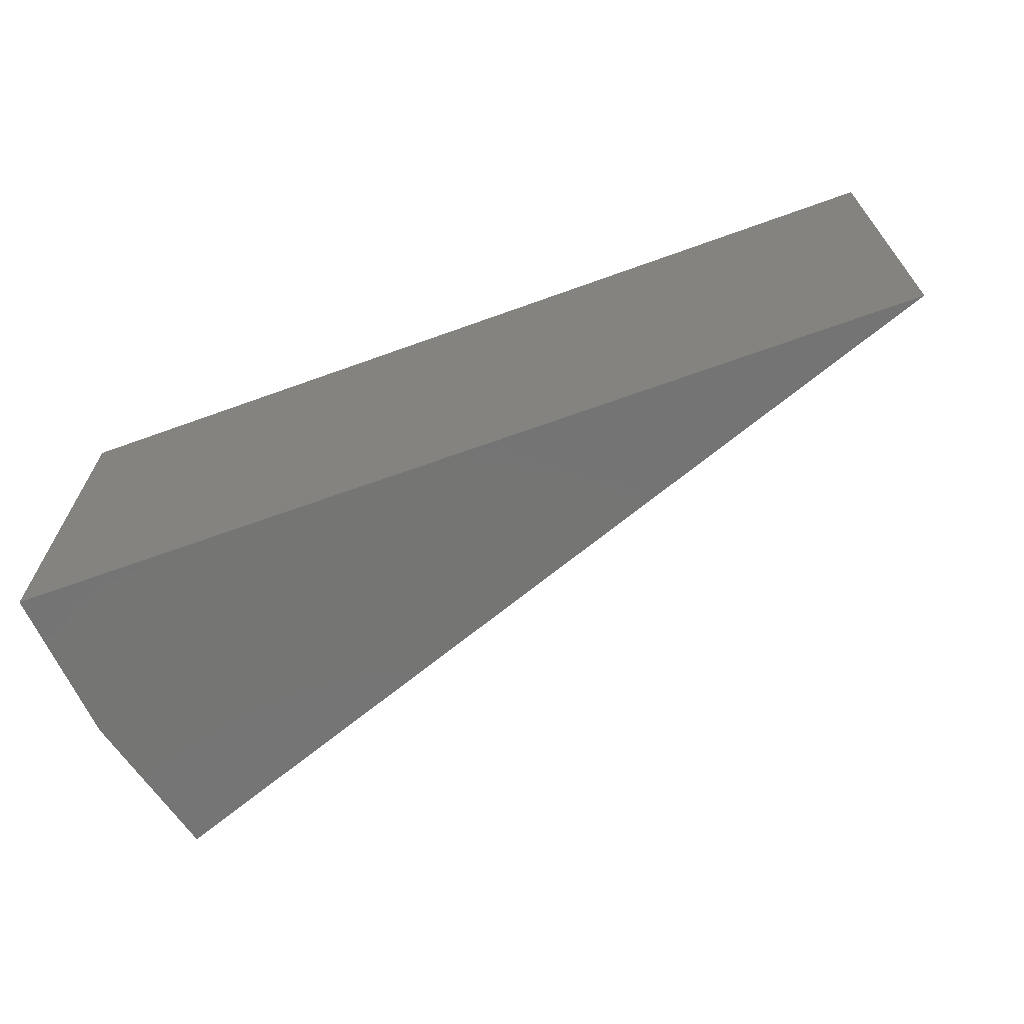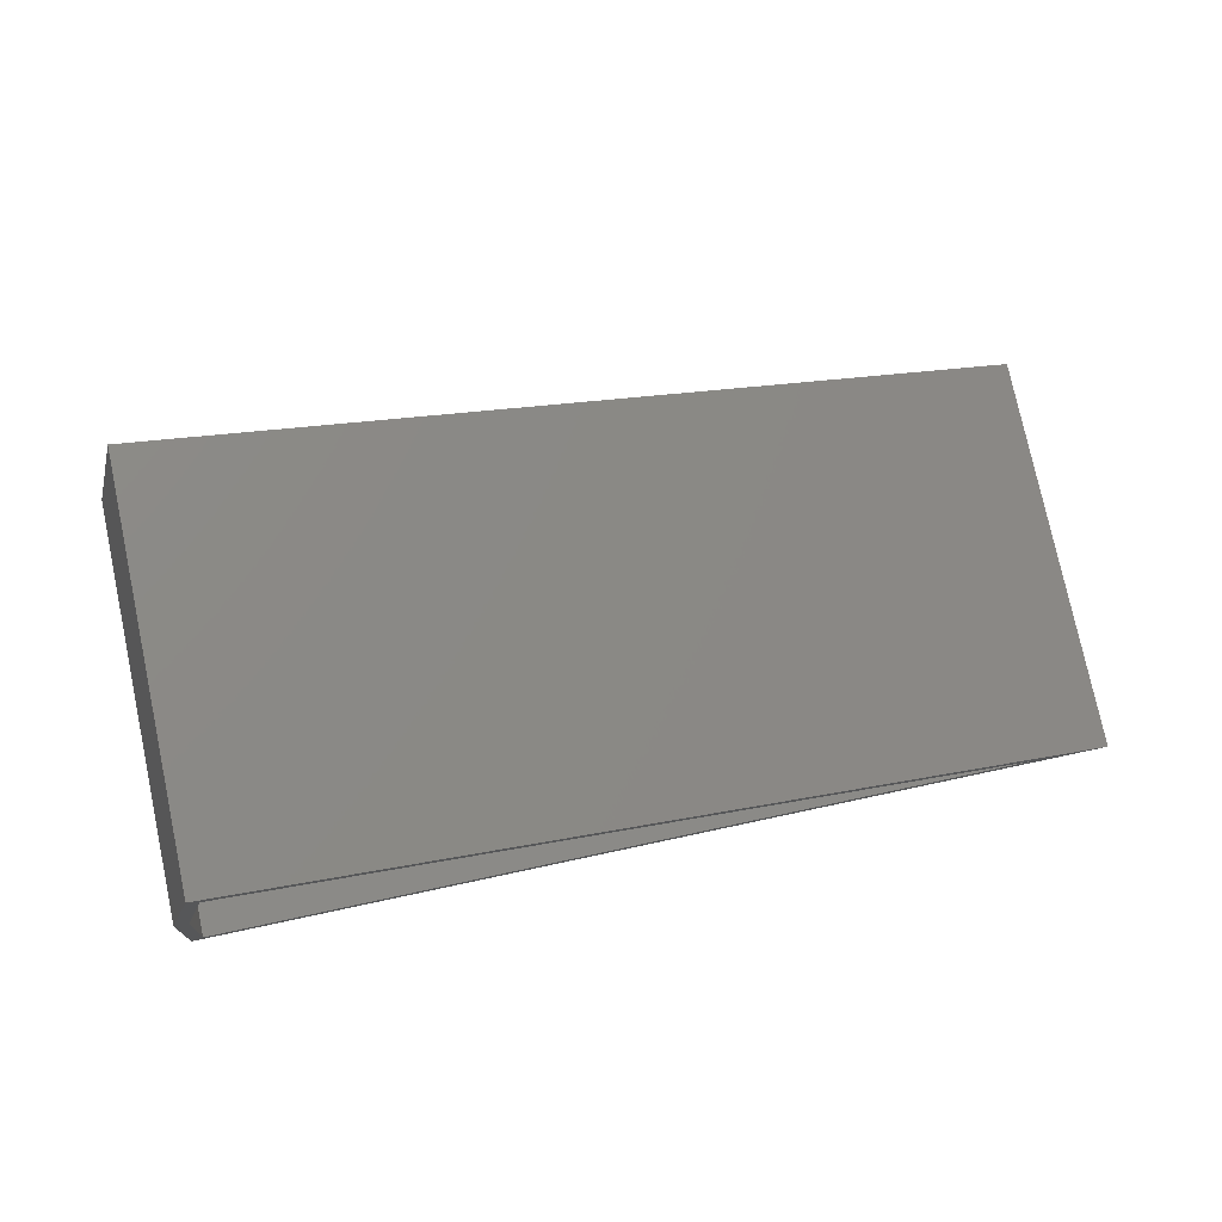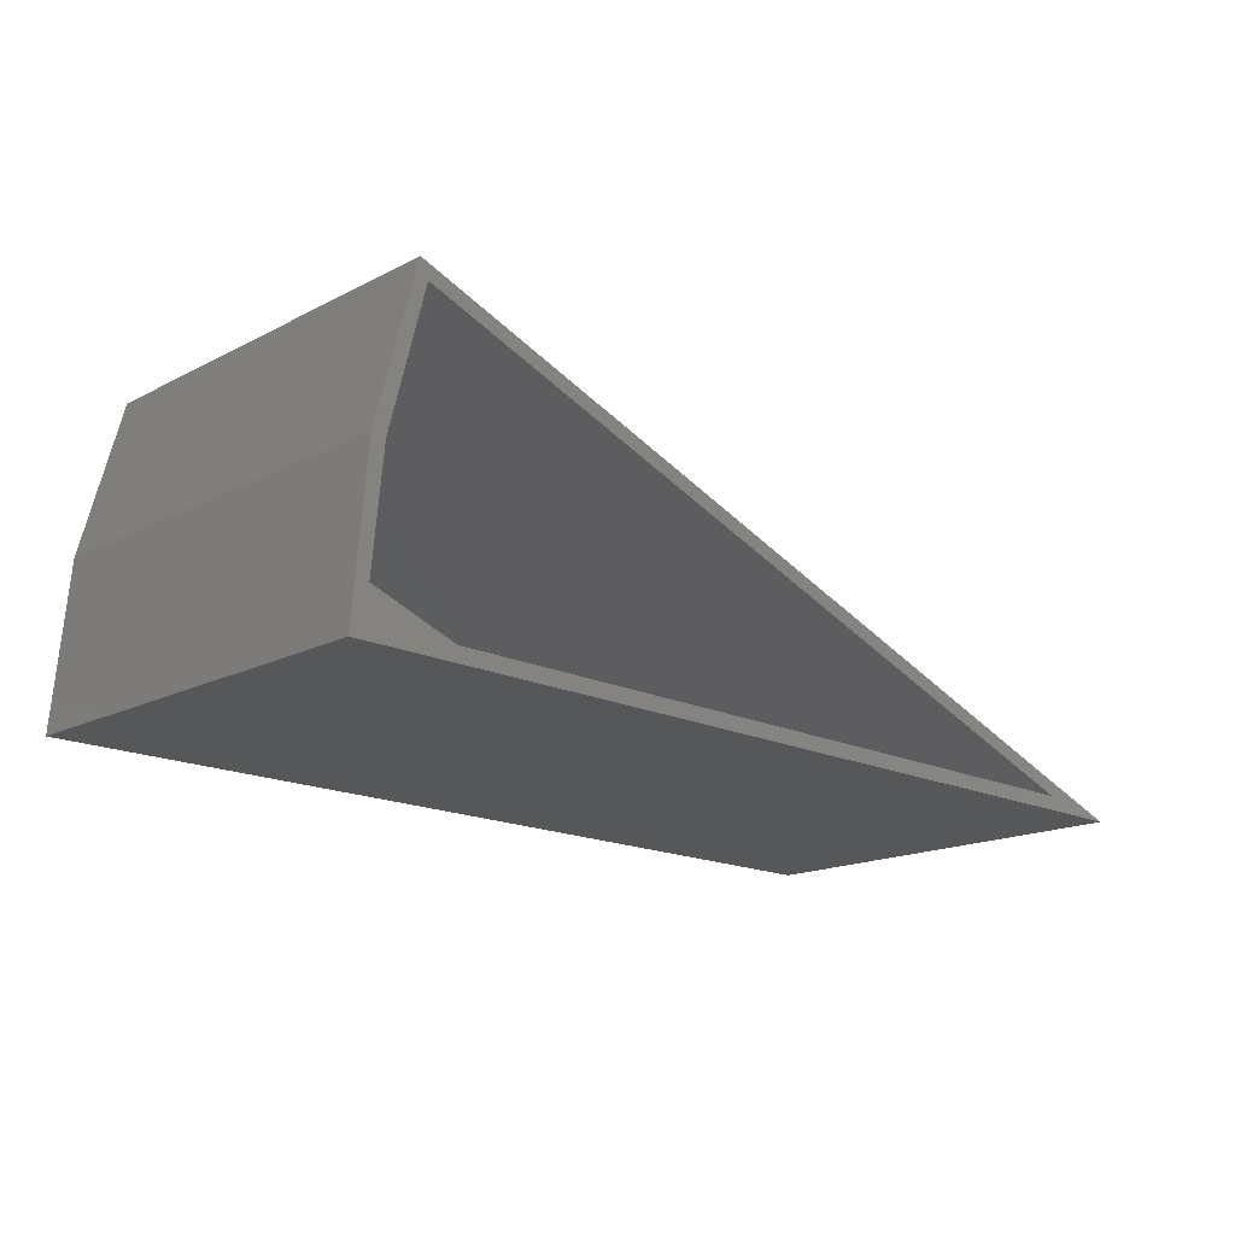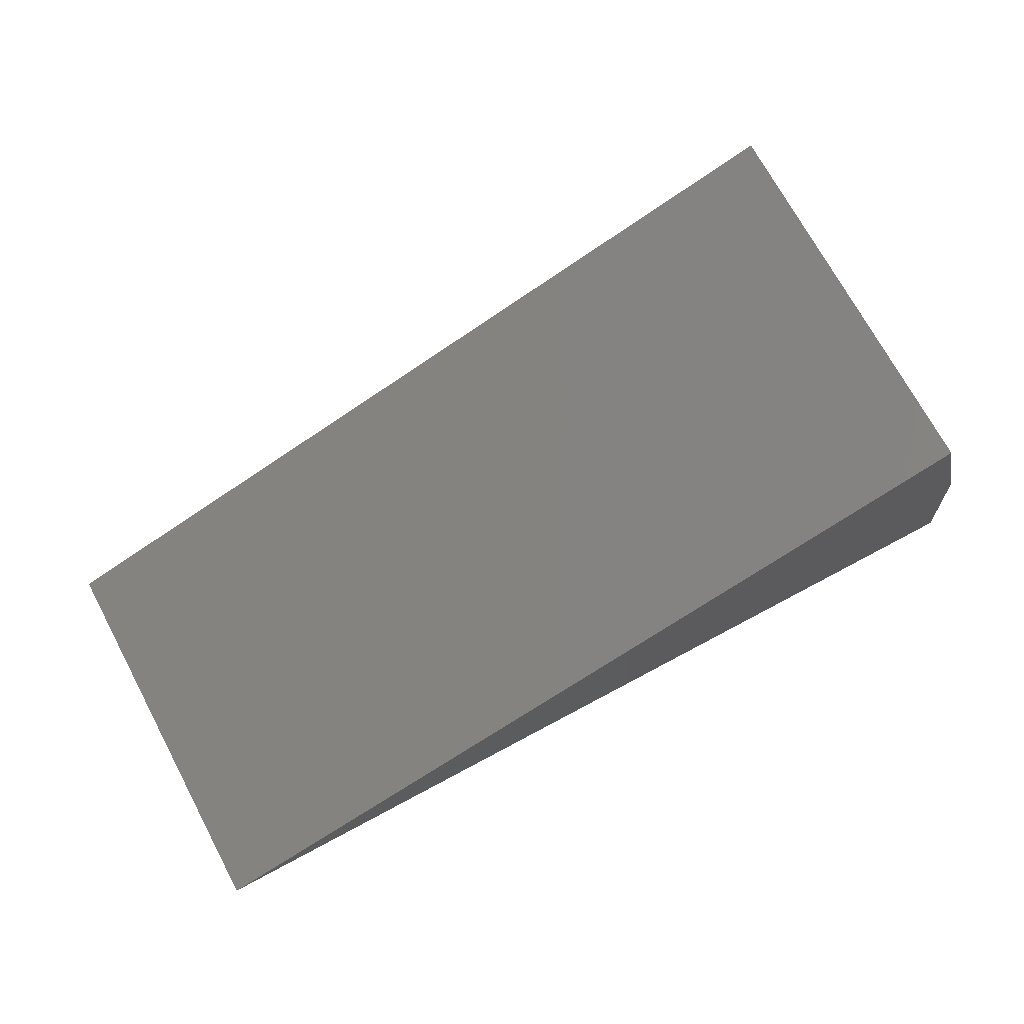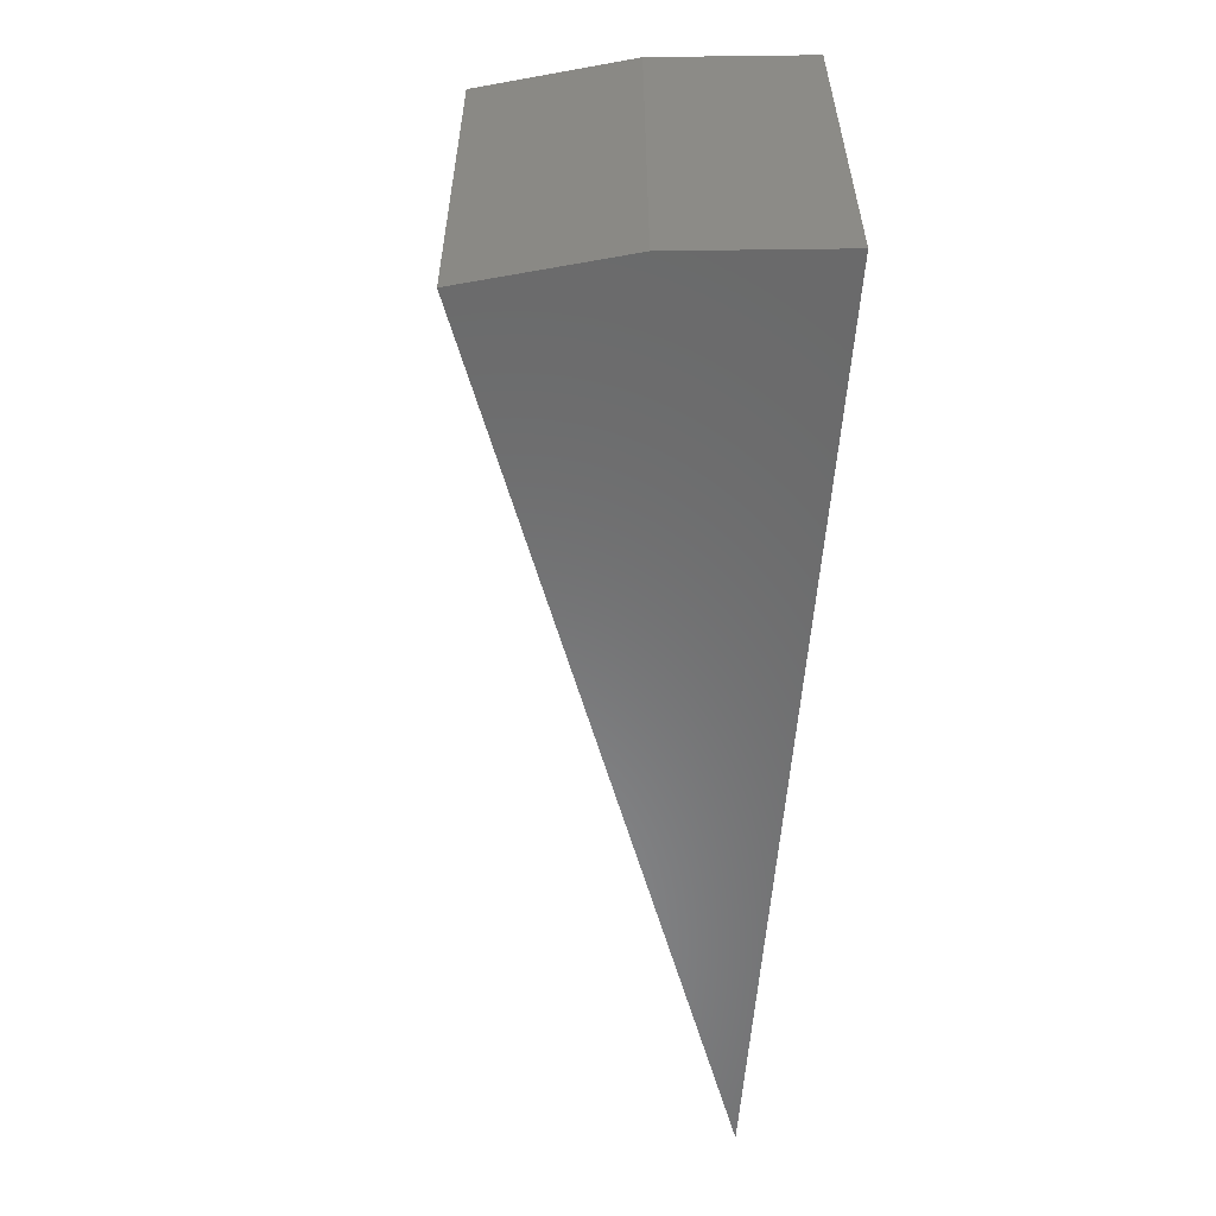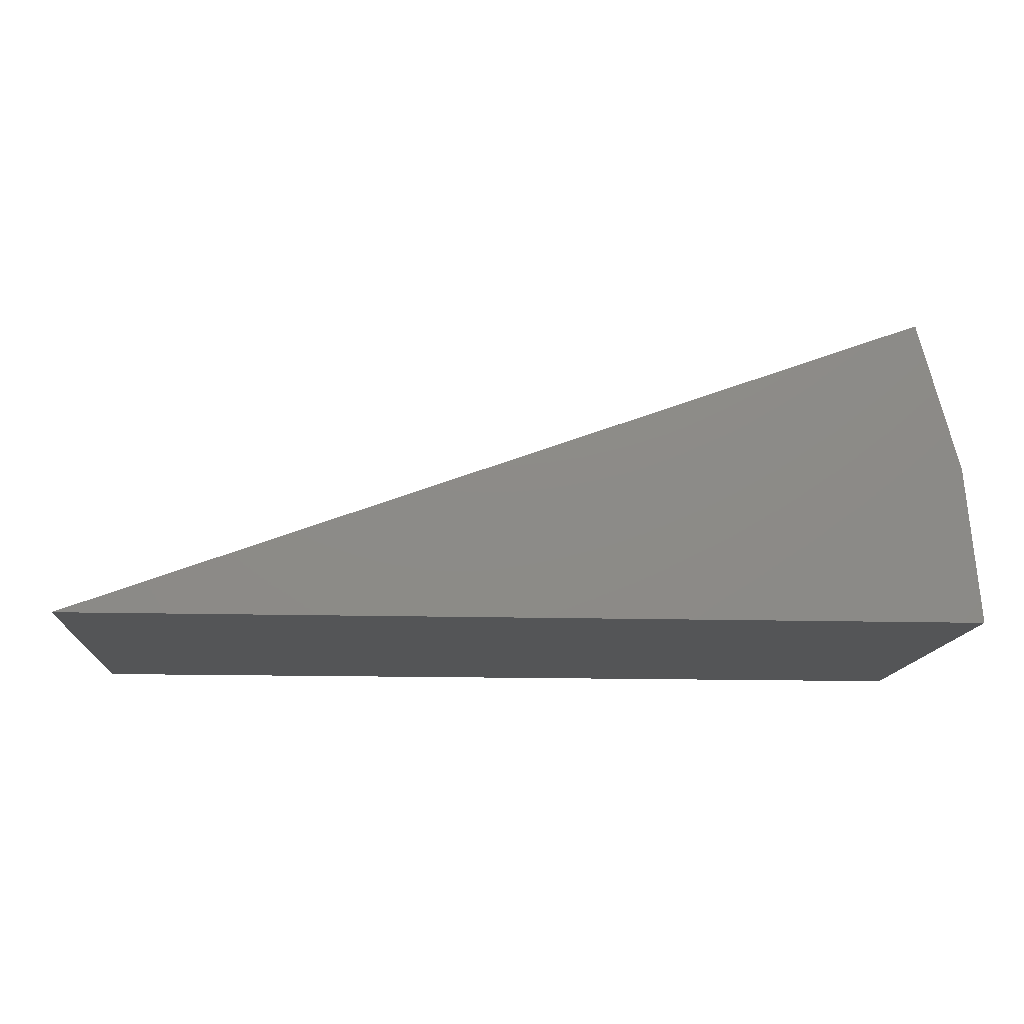
<metadata>
{"format":"stl","ext":"stl","renderer":"f3d","projection":"perspective","resolution":1024,"background":"white","views":[{"elev":-67.0,"azim":-160.1,"up":"+Y"},{"elev":77.6,"azim":168.0,"up":"+Z"},{"elev":-16.9,"azim":135.8,"up":"+Z"},{"elev":71.6,"azim":-28.2,"up":"+Z"},{"elev":-56.5,"azim":85.8,"up":"+Y"},{"elev":-13.5,"azim":-3.7,"up":"+Z"}]}
</metadata>
<code>
# stl→obj: 16 verts, 28 faces
v 0.2747 -0.1734 0.3514
v -0.6134 -0.1734 0.01562
v -0.7031 -0.1734 0
v 0.3202 -0.1734 0.01562
v 0.3359 -0.1734 0
v 0.2652 -0.1734 0.3313
v 0.3205 -0.1734 0.1783
v 0.3051 -0.1734 0.1756
v 0.2652 -0.6172 0.3313
v 0.3051 -0.6172 0.1756
v 0.3202 -0.6172 0.01562
v -0.6134 -0.6172 0.01562
v -0.7031 -0.6328 0
v 0.2747 -0.6328 0.3514
v 0.3359 -0.6328 0
v 0.3205 -0.6328 0.1783
f 1 2 3
f 3 2 4
f 3 4 5
f 2 1 6
f 6 1 7
f 6 7 8
f 8 7 5
f 8 5 4
f 6 8 9
f 9 8 10
f 8 4 10
f 10 4 11
f 2 12 4
f 4 12 11
f 2 6 12
f 12 6 9
f 10 11 9
f 9 11 12
f 13 14 3
f 3 14 1
f 13 3 15
f 15 3 5
f 1 14 7
f 7 14 16
f 7 16 5
f 5 16 15
f 13 15 14
f 14 15 16

</code>
